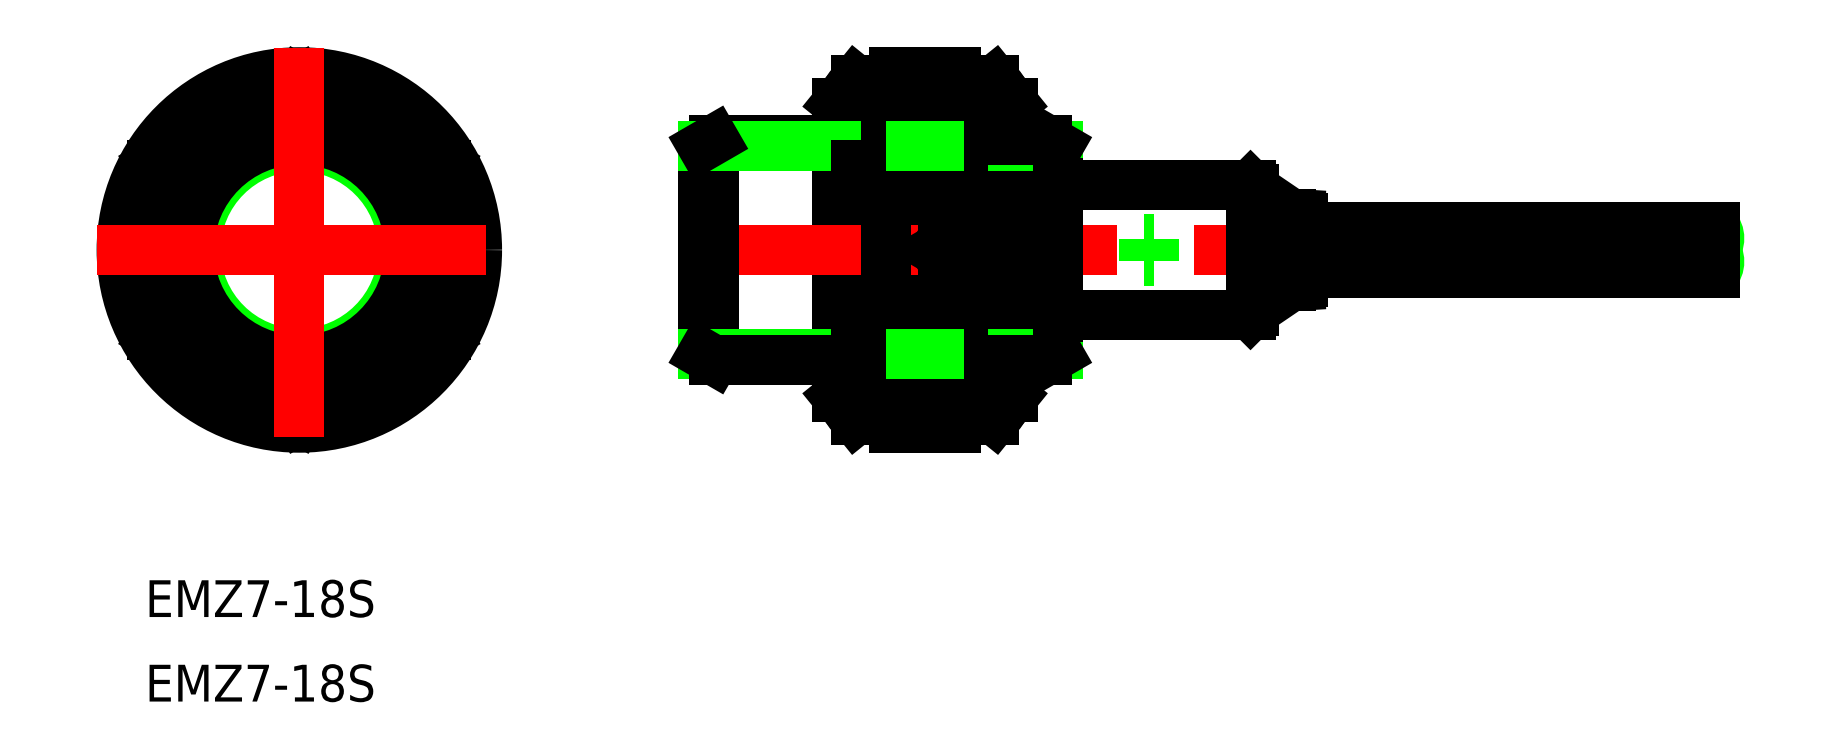
<metadata>
{"format":"dxf","ext":"dxf","renderer":"ezdxf+matplotlib","layout":"modelspace","background":"white","min_lineweight":24,"dpi":150}
</metadata>
<code>
0
SECTION
2
ENTITIES
0
TEXT
8
0
10
-12.58
20
-29.95
30
0
40
3
1
EMZ7-18S
0
TEXT
8
0
10
-12.58
20
-36.84
30
0
40
3
1
EMZ7-18S
0
CIRCLE
8
0
10
0
20
0
30
0
40
8.458
0
CIRCLE
8
0
10
0
20
0
30
0
40
12
0
CIRCLE
8
0
10
0
20
0
30
0
40
14.5
0
CIRCLE
8
0
10
0
20
0
30
0
40
9
0
ARC
8
0
10
60.65
20
-8.2e-15
30
0
40
16.75
50
155.6
51
204.4
0
LINE
8
0
10
49.55
20
14.5
30
0
11
49.55
21
-14.5
31
0
0
LINE
8
0
10
48.55
20
14.5
30
0
11
48.55
21
-14.5
31
0
0
LINE
8
0
10
43.9
20
12
30
0
11
43.9
21
-12
31
0
0
LINE
8
0
10
48.55
20
-14.5
30
0
11
49.55
21
-14.5
31
0
0
LINE
8
0
10
45.4
20
-13.86
30
0
11
43.9
21
-12
31
0
0
ARC
8
0
10
48.65
20
-10.39
30
0
40
4.75
50
133.2
51
226.8
0
LINE
8
0
10
47.9
20
-7.3
30
0
11
48.55
21
-8.426
31
0
0
LINE
8
0
10
48.39
20
-8.15
30
0
11
47.9
21
-9
31
0
0
LINE
8
0
10
47.9
20
-9
30
0
11
48.55
21
-10.13
31
0
0
LINE
8
0
10
48.55
20
-6.174
30
0
11
47.9
21
-7.3
31
0
0
LINE
8
0
10
50.2
20
-7.3
30
0
11
49.55
21
-8.426
31
0
0
LINE
8
0
10
49.71
20
-8.15
30
0
11
50.2
21
-9
31
0
0
LINE
8
0
10
50.2
20
-9
30
0
11
49.55
21
-10.13
31
0
0
LINE
8
0
10
49.55
20
-6.174
30
0
11
50.2
21
-7.3
31
0
0
LINE
8
0
10
48.55
20
14.5
30
0
11
49.55
21
14.5
31
0
0
LINE
8
0
10
47.9
20
-1.268e-06
30
0
11
48.55
21
1.126
31
0
0
LINE
8
0
10
48.55
20
-2.874
30
0
11
47.9
21
-4
31
0
0
LINE
8
0
10
47.9
20
-4
30
0
11
48.55
21
-5.126
31
0
0
LINE
8
0
10
48.55
20
-1.126
30
0
11
47.9
21
-1.268e-06
31
0
0
LINE
8
0
10
48.55
20
2.874
30
0
11
47.9
21
4
31
0
0
LINE
8
0
10
47.9
20
4
30
0
11
48.55
21
5.126
31
0
0
LINE
8
0
10
43.9
20
12
30
0
11
45.4
21
13.86
31
0
0
ARC
8
0
10
48.65
20
10.39
30
0
40
4.75
50
133.2
51
226.8
0
LINE
8
0
10
48.39
20
8.15
30
0
11
47.9
21
9
31
0
0
LINE
8
0
10
48.55
20
6.174
30
0
11
47.9
21
7.3
31
0
0
LINE
8
0
10
47.9
20
7.3
30
0
11
48.55
21
8.426
31
0
0
LINE
8
0
10
47.9
20
9
30
0
11
48.55
21
10.13
31
0
0
LINE
8
0
10
50.2
20
-4.464e-06
30
0
11
49.55
21
1.126
31
0
0
LINE
8
0
10
49.55
20
-2.874
30
0
11
50.2
21
-4
31
0
0
LINE
8
0
10
50.2
20
-4
30
0
11
49.55
21
-5.126
31
0
0
LINE
8
0
10
49.55
20
-1.126
30
0
11
50.2
21
-4.464e-06
31
0
0
LINE
8
0
10
49.55
20
2.874
30
0
11
50.2
21
4
31
0
0
LINE
8
0
10
50.2
20
4
30
0
11
49.55
21
5.126
31
0
0
LINE
8
0
10
49.71
20
8.15
30
0
11
50.2
21
9
31
0
0
LINE
8
0
10
49.55
20
6.174
30
0
11
50.2
21
7.3
31
0
0
LINE
8
0
10
50.2
20
7.3
30
0
11
49.55
21
8.426
31
0
0
LINE
8
0
10
50.2
20
9
30
0
11
49.55
21
10.13
31
0
0
ARC
8
0
10
114.5
20
0.95
30
0
40
1.391
50
316.9
51
43.07
0
ARC
8
0
10
117.1
20
-0.95
30
0
40
1.924
50
150.4
51
209.6
0
LINE
8
0
10
-12
20
-6.928
30
0
11
0
21
-13.86
31
0
0
LINE
8
0
10
0
20
-13.86
30
0
11
12
21
-6.928
31
0
0
LINE
8
0
10
12
20
-6.928
30
0
11
12
21
6.928
31
0
0
LINE
8
0
10
12
20
6.928
30
0
11
1.42e-14
21
13.86
31
0
0
LINE
8
0
10
1.42e-14
20
13.86
30
0
11
-12
21
6.928
31
0
0
LINE
8
0
10
-12
20
6.928
30
0
11
-12
21
-6.928
31
0
0
ARC
8
0
10
114.5
20
-0.95
30
0
40
1.391
50
316.9
51
43.07
0
LINE
8
CENTER
10
0
20
16.5
30
0
11
0
21
-16.5
31
0
0
LINE
8
CENTER
10
-16.5
20
0
30
0
11
16.5
21
0
31
0
0
LINE
8
CENTER
10
117.5
20
0
30
0
11
30.9
21
0
31
0
0
LINE
8
0
10
32.9
20
-8.458
30
0
11
32.9
21
8.458
31
0
0
LINE
8
0
10
33.84
20
-9
30
0
11
33.84
21
9
31
0
0
LINE
8
0
10
43.9
20
9
30
0
11
33.84
21
9
31
0
0
LINE
8
0
10
43.9
20
8.458
30
0
11
32.9
21
8.458
31
0
0
LINE
8
0
10
43.9
20
-8.458
30
0
11
32.9
21
-8.458
31
0
0
LINE
8
0
10
43.9
20
-9
30
0
11
33.84
21
-9
31
0
0
LINE
8
0
10
32.9
20
8.458
30
0
11
33.84
21
9
31
0
0
LINE
8
0
10
32.9
20
-8.458
30
0
11
33.84
21
-9
31
0
0
LINE
8
0
10
47.9
20
13.86
30
0
11
47.9
21
-13.86
31
0
0
LINE
8
0
10
45.4
20
13.86
30
0
11
47.9
21
13.86
31
0
0
LINE
8
0
10
45.4
20
6.928
30
0
11
47.9
21
6.928
31
0
0
LINE
8
0
10
47.9
20
-6.928
30
0
11
45.4
21
-6.928
31
0
0
LINE
8
0
10
47.9
20
-13.86
30
0
11
45.4
21
-13.86
31
0
0
LINE
8
0
10
53.55
20
-1.126
30
0
11
54.2
21
-1.268e-06
31
0
0
LINE
8
0
10
52.55
20
-1.126
30
0
11
51.9
21
-4.464e-06
31
0
0
LINE
8
0
10
52.55
20
14.5
30
0
11
52.55
21
-14.5
31
0
0
LINE
8
0
10
53.55
20
14.5
30
0
11
53.55
21
-14.5
31
0
0
ARC
8
0
10
41.45
20
-8.2e-15
30
0
40
16.75
50
335.6
51
24.43
0
LINE
8
0
10
58.2
20
12
30
0
11
58.2
21
-12
31
0
0
LINE
8
0
10
54.2
20
13.86
30
0
11
54.2
21
-13.86
31
0
0
LINE
8
0
10
54.2
20
-13.86
30
0
11
56.7
21
-13.86
31
0
0
LINE
8
0
10
54.2
20
-6.928
30
0
11
56.7
21
-6.928
31
0
0
ARC
8
0
10
53.45
20
-10.39
30
0
40
4.75
50
313.2
51
46.83
0
LINE
8
0
10
56.7
20
-13.86
30
0
11
58.2
21
-12
31
0
0
LINE
8
0
10
53.55
20
-14.5
30
0
11
52.55
21
-14.5
31
0
0
LINE
8
0
10
53.55
20
-6.174
30
0
11
54.2
21
-7.3
31
0
0
LINE
8
0
10
52.55
20
-6.174
30
0
11
51.9
21
-7.3
31
0
0
LINE
8
0
10
51.9
20
-9
30
0
11
52.55
21
-10.13
31
0
0
LINE
8
0
10
51.9
20
-7.3
30
0
11
52.55
21
-8.426
31
0
0
LINE
8
0
10
52.39
20
-8.15
30
0
11
51.9
21
-9
31
0
0
LINE
8
0
10
54.2
20
-9
30
0
11
53.55
21
-10.13
31
0
0
LINE
8
0
10
54.2
20
-7.3
30
0
11
53.55
21
-8.426
31
0
0
LINE
8
0
10
53.71
20
-8.15
30
0
11
54.2
21
-9
31
0
0
LINE
8
0
10
52.55
20
-2.874
30
0
11
51.9
21
-4
31
0
0
LINE
8
0
10
51.9
20
-4
30
0
11
52.55
21
-5.126
31
0
0
LINE
8
0
10
53.55
20
-2.874
30
0
11
54.2
21
-4
31
0
0
LINE
8
0
10
54.2
20
-4
30
0
11
53.55
21
-5.126
31
0
0
LINE
8
0
10
56.7
20
6.928
30
0
11
54.2
21
6.928
31
0
0
LINE
8
0
10
56.7
20
13.86
30
0
11
54.2
21
13.86
31
0
0
LINE
8
0
10
58.2
20
12
30
0
11
56.7
21
13.86
31
0
0
ARC
8
0
10
53.45
20
10.39
30
0
40
4.75
50
313.2
51
46.83
0
LINE
8
0
10
53.55
20
6.174
30
0
11
54.2
21
7.3
31
0
0
LINE
8
0
10
52.55
20
6.174
30
0
11
51.9
21
7.3
31
0
0
LINE
8
0
10
52.55
20
2.874
30
0
11
51.9
21
4
31
0
0
LINE
8
0
10
51.9
20
4
30
0
11
52.55
21
5.126
31
0
0
LINE
8
0
10
51.9
20
-4.464e-06
30
0
11
52.55
21
1.126
31
0
0
LINE
8
0
10
54.2
20
4
30
0
11
53.55
21
5.126
31
0
0
LINE
8
0
10
53.55
20
2.874
30
0
11
54.2
21
4
31
0
0
LINE
8
0
10
54.2
20
-1.268e-06
30
0
11
53.55
21
1.126
31
0
0
LINE
8
0
10
51.9
20
9
30
0
11
52.55
21
10.13
31
0
0
LINE
8
0
10
51.9
20
7.3
30
0
11
52.55
21
8.426
31
0
0
LINE
8
0
10
52.39
20
8.15
30
0
11
51.9
21
9
31
0
0
LINE
8
0
10
54.2
20
9
30
0
11
53.55
21
10.13
31
0
0
LINE
8
0
10
54.2
20
7.3
30
0
11
53.55
21
8.426
31
0
0
LINE
8
0
10
53.71
20
8.15
30
0
11
54.2
21
9
31
0
0
LINE
8
0
10
53.55
20
14.5
30
0
11
52.55
21
14.5
31
0
0
LINE
8
0
10
60.96
20
9
30
0
11
60.96
21
-9
31
0
0
LINE
8
0
10
61.9
20
8.458
30
0
11
61.9
21
-8.458
31
0
0
LINE
8
0
10
50.2
20
9
30
0
11
51.9
21
9
31
0
0
LINE
8
0
10
49.89
20
8.458
30
0
11
52.21
21
8.458
31
0
0
LINE
8
0
10
50.2
20
-9
30
0
11
51.9
21
-9
31
0
0
LINE
8
0
10
49.89
20
-8.458
30
0
11
52.21
21
-8.458
31
0
0
LINE
8
0
10
58.2
20
-8.458
30
0
11
61.9
21
-8.458
31
0
0
LINE
8
0
10
58.2
20
-9
30
0
11
60.96
21
-9
31
0
0
LINE
8
0
10
58.2
20
8.458
30
0
11
61.9
21
8.458
31
0
0
LINE
8
0
10
58.2
20
9
30
0
11
60.96
21
9
31
0
0
LINE
8
0
10
60.96
20
9
30
0
11
61.9
21
8.458
31
0
0
LINE
8
0
10
60.96
20
-9
30
0
11
61.9
21
-8.458
31
0
0
LINE
8
0
10
77.6
20
-5.3
30
0
11
61.9
21
-5.3
31
0
0
LINE
8
0
10
77.6
20
5.3
30
0
11
61.9
21
5.3
31
0
0
LINE
8
0
10
61.9
20
-5.459
30
0
11
61.9
21
5.459
31
0
0
LINE
8
0
10
68.9
20
-0.9
30
0
11
68.9
21
0.9
31
0
0
LINE
8
0
10
69.7
20
-0.9
30
0
11
69.7
21
0.9
31
0
0
LINE
8
0
10
69.7
20
-0.9
30
0
11
68.9
21
-0.9
31
0
0
LINE
8
0
10
69.7
20
0.9
30
0
11
68.9
21
0.9
31
0
0
LINE
8
0
10
115.5
20
-1.9
30
0
11
81.9
21
-1.9
31
0
0
LINE
8
0
10
115.5
20
1.9
30
0
11
81.9
21
1.9
31
0
0
LINE
8
0
10
81.9
20
2.617
30
0
11
81.9
21
-2.617
31
0
0
LINE
8
0
10
80.9
20
-2.96
30
0
11
80.9
21
2.96
31
0
0
LINE
8
0
10
77.9
20
5
30
0
11
77.9
21
-5
31
0
0
LINE
8
0
10
77.6
20
-5.3
30
0
11
77.6
21
5.3
31
0
0
LINE
8
0
10
77.9
20
-5
30
0
11
80.9
21
-2.96
31
0
0
LINE
8
0
10
77.6
20
-5.3
30
0
11
77.9
21
-5
31
0
0
ARC
8
0
10
81.6
20
-2.617
30
0
40
0.3
50
273.4
51
0
0
LINE
8
0
10
80.9
20
-2.96
30
0
11
81.62
21
-2.917
31
0
0
LINE
8
0
10
77.9
20
5
30
0
11
80.9
21
2.96
31
0
0
LINE
8
0
10
77.6
20
5.3
30
0
11
77.9
21
5
31
0
0
ARC
8
0
10
81.6
20
2.617
30
0
40
0.3
50
0
51
86.57
0
LINE
8
0
10
80.9
20
2.96
30
0
11
81.62
21
2.917
31
0
0
ENDSEC
0
EOF

</code>
